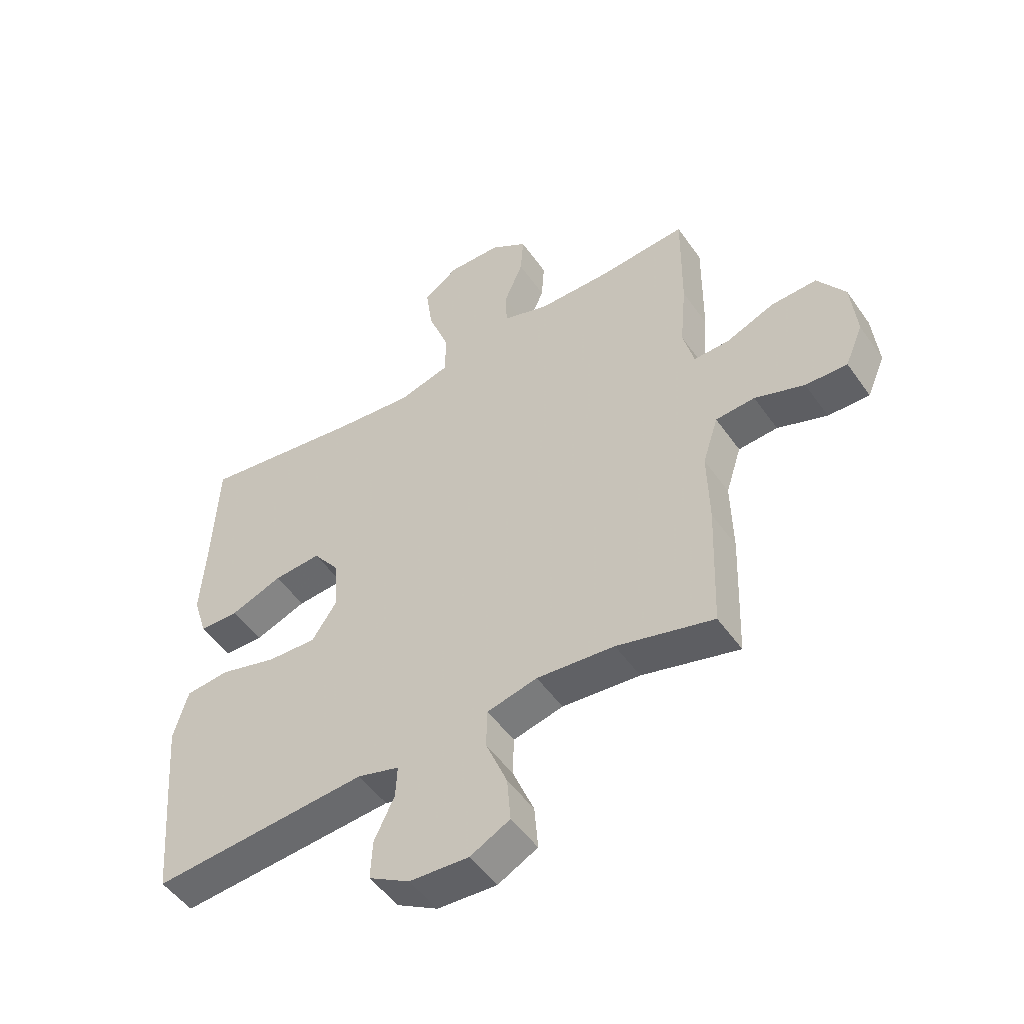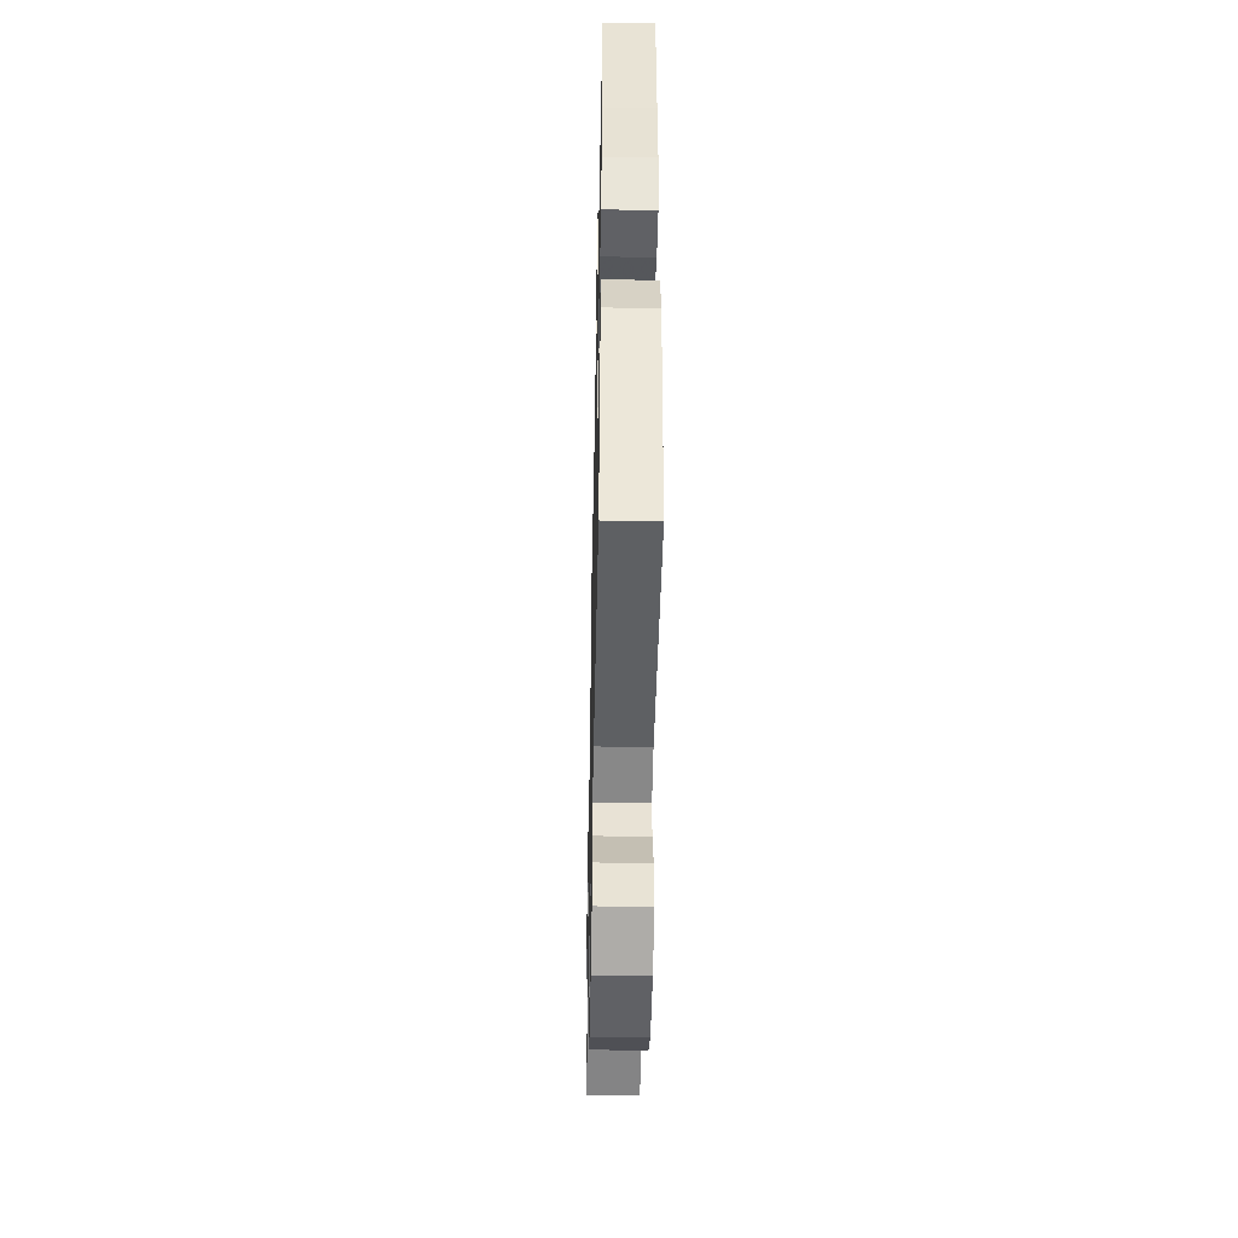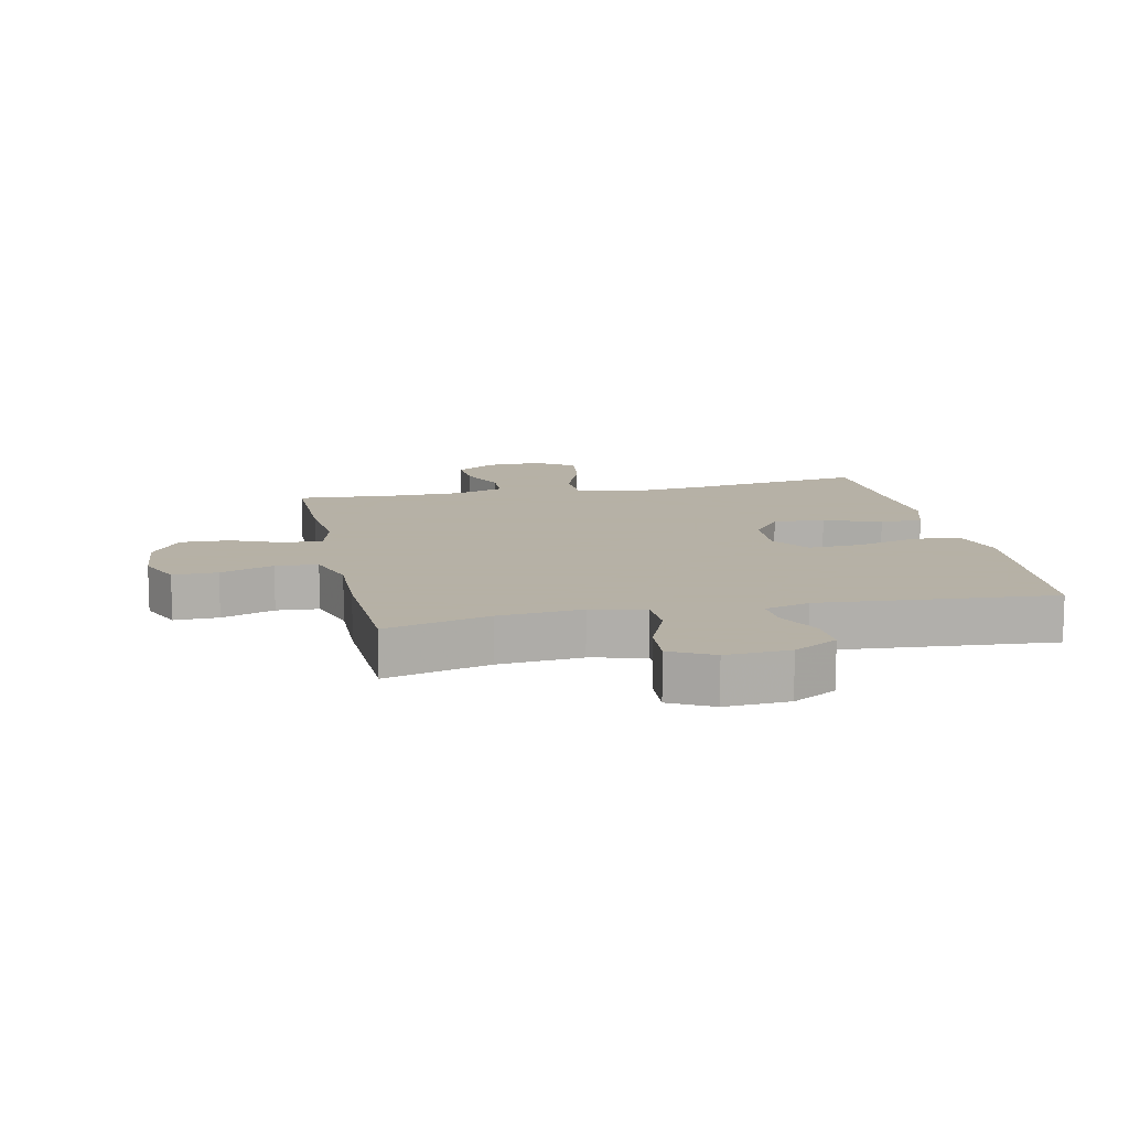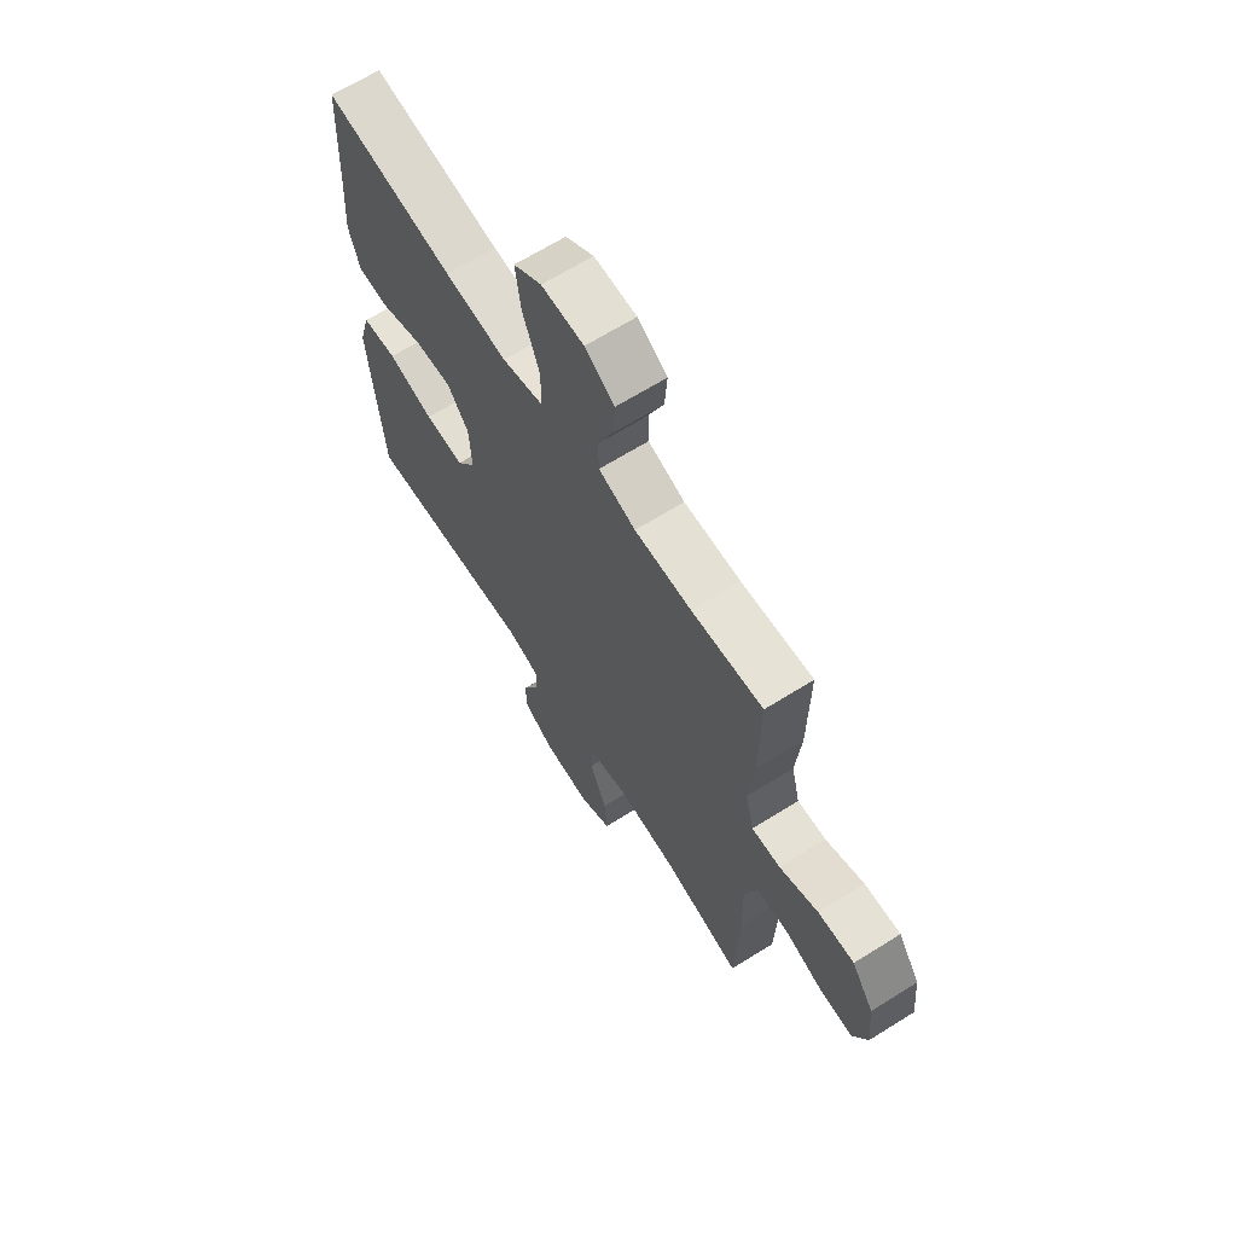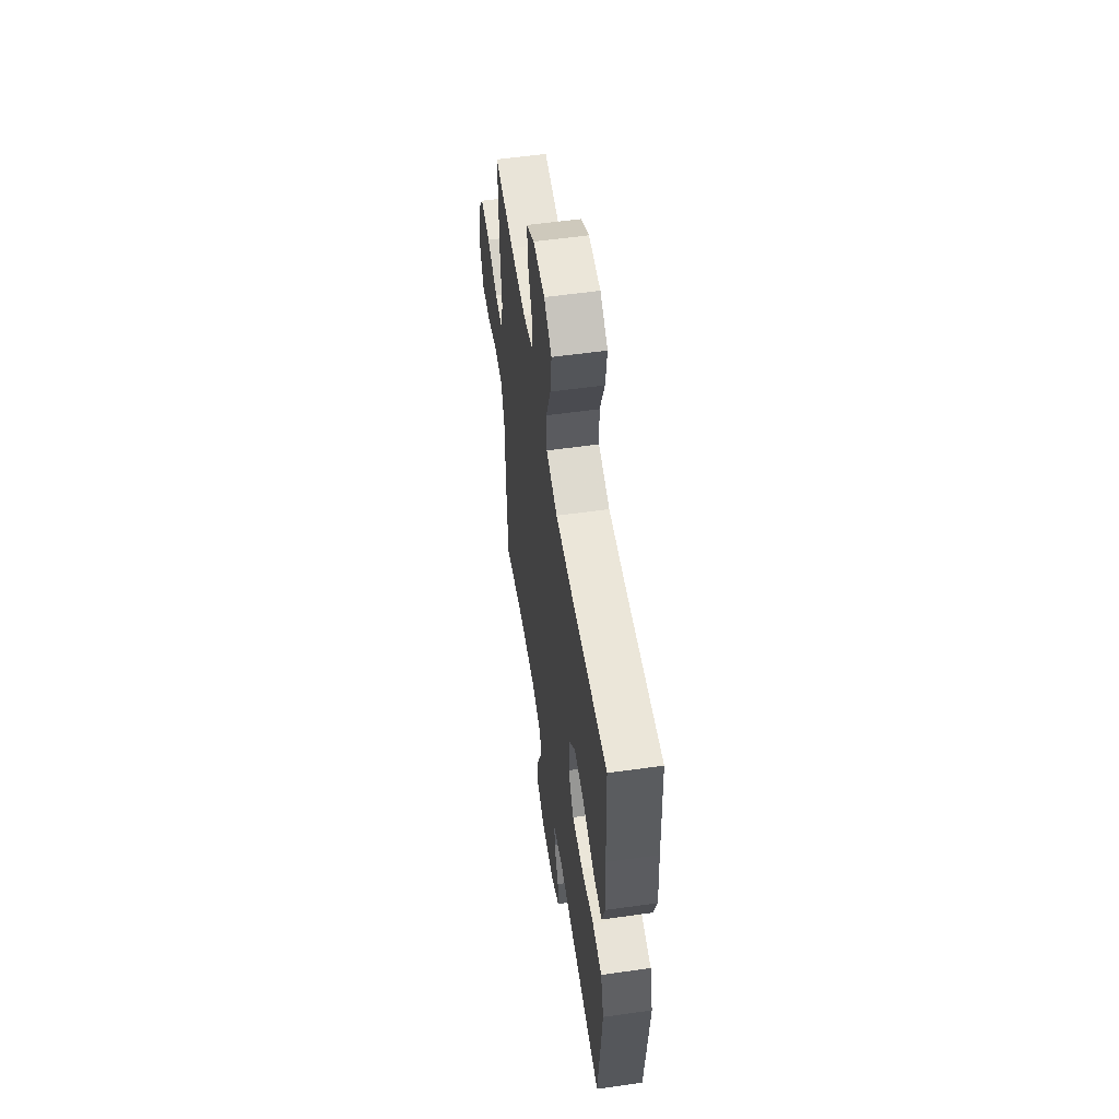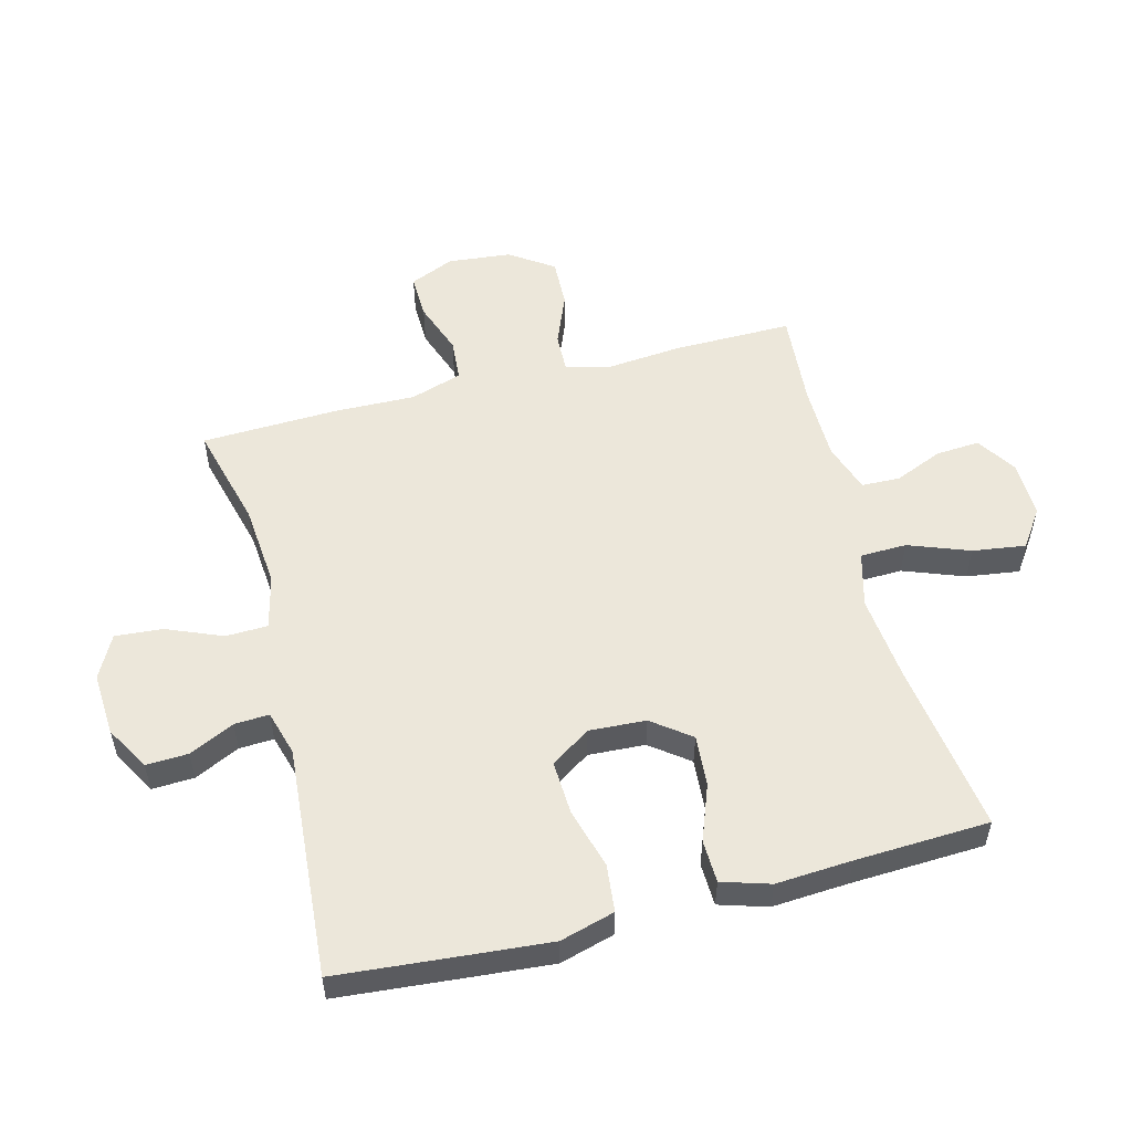
<metadata>
{"format":"obj","ext":"obj","renderer":"f3d","projection":"perspective","resolution":1024,"background":"white","views":[{"elev":-50.3,"azim":33.8,"up":"+Z"},{"elev":-46.8,"azim":-91.2,"up":"+Z"},{"elev":12.1,"azim":168.0,"up":"+Y"},{"elev":65.8,"azim":57.8,"up":"+Z"},{"elev":56.5,"azim":-98.4,"up":"+Z"},{"elev":54.1,"azim":-104.5,"up":"+Y"}]}
</metadata>
<code>
v 0.5 0.07 0.5
v 0.498 0.07 0.306
v 0.487 0.07 0.188
v 0.506 0.07 0.114
v 0.568 0.07 0.116
v 0.652 0.07 0.15
v 0.731 0.07 0.153
v 0.779 0.07 0.082
v 0.789 0.07 -0.02
v 0.758 0.07 -0.092
v 0.686 0.07 -0.09
v 0.6 0.07 -0.059
v 0.532 0.07 -0.064
v 0.505 0.07 -0.148
v 0.508 0.07 -0.278
v 0.5 0.07 -0.5
v 0.332 0.07 -0.456
v 0.197 0.07 -0.444
v 0.11 0.07 -0.465
v 0.108 0.07 -0.533
v 0.145 0.07 -0.623
v 0.151 0.07 -0.7
v 0.082 0.07 -0.736
v -0.021 0.07 -0.73
v -0.092 0.07 -0.689
v -0.089 0.07 -0.621
v -0.054 0.07 -0.548
v -0.051 0.07 -0.492
v -0.124 0.07 -0.471
v -0.5 0.07 -0.5
v -0.518 0.07 -0.293
v -0.529 0.07 -0.162
v -0.504 0.07 -0.074
v -0.428 0.07 -0.066
v -0.328 0.07 -0.094
v -0.242 0.07 -0.098
v -0.199 0.07 -0.034
v -0.204 0.07 0.058
v -0.251 0.07 0.12
v -0.334 0.07 0.114
v -0.425 0.07 0.08
v -0.494 0.07 0.082
v -0.518 0.07 0.16
v -0.51 0.07 0.283
v -0.5 0.07 0.5
v -0.217 0.07 0.459
v -0.081 0.07 0.445
v 0.008 0.07 0.469
v 0.01 0.07 0.544
v -0.027 0.07 0.643
v -0.039 0.07 0.729
v 0.022 0.07 0.771
v 0.114 0.07 0.769
v 0.178 0.07 0.727
v 0.173 0.07 0.656
v 0.14 0.07 0.578
v 0.142 0.07 0.516
v 0.222 0.07 0.489
v 0.345 0.07 0.488
v 0.5 0 0.5
v 0.498 0 0.306
v 0.487 0 0.188
v 0.506 0 0.114
v 0.568 0 0.116
v 0.652 0 0.15
v 0.731 0 0.153
v 0.779 0 0.082
v 0.789 0 -0.02
v 0.758 0 -0.092
v 0.686 0 -0.09
v 0.6 0 -0.059
v 0.532 0 -0.064
v 0.505 0 -0.148
v 0.508 0 -0.278
v 0.5 0 -0.5
v 0.332 0 -0.456
v 0.197 0 -0.444
v 0.11 0 -0.465
v 0.108 0 -0.533
v 0.145 0 -0.623
v 0.151 0 -0.7
v 0.082 0 -0.736
v -0.021 0 -0.73
v -0.092 0 -0.689
v -0.089 0 -0.621
v -0.054 0 -0.548
v -0.051 0 -0.492
v -0.124 0 -0.471
v -0.5 0 -0.5
v -0.518 0 -0.293
v -0.529 0 -0.162
v -0.504 0 -0.074
v -0.428 0 -0.066
v -0.328 0 -0.094
v -0.242 0 -0.098
v -0.199 0 -0.034
v -0.204 0 0.058
v -0.251 0 0.12
v -0.334 0 0.114
v -0.425 0 0.08
v -0.494 0 0.082
v -0.518 0 0.16
v -0.51 0 0.283
v -0.5 0 0.5
v -0.217 0 0.459
v -0.081 0 0.445
v 0.008 0 0.469
v 0.01 0 0.544
v -0.027 0 0.643
v -0.039 0 0.729
v 0.022 0 0.771
v 0.114 0 0.769
v 0.178 0 0.727
v 0.173 0 0.656
v 0.14 0 0.578
v 0.142 0 0.516
v 0.222 0 0.489
v 0.345 0 0.488
f 54 55 56
f 53 54 56
f 52 53 56
f 51 52 56
f 50 51 56
f 49 50 56
f 48 49 56 57
f 44 45 46
f 44 46 47
f 43 44 47
f 42 43 47
f 41 42 47
f 40 41 47
f 39 40 47 48
f 33 34 35
f 32 33 35
f 31 32 35
f 30 31 35
f 29 30 35
f 28 29 35 36
f 25 26 27
f 24 25 27
f 23 24 27
f 22 23 27
f 21 22 27
f 20 21 27
f 19 20 27 28
f 28 36 37
f 19 28 37
f 18 19 37
f 14 15 16 17
f 18 37 38
f 17 18 38
f 14 17 38
f 13 14 38
f 10 11 12
f 9 10 12
f 8 9 12
f 7 8 12
f 6 7 12
f 5 6 12
f 59 1 2 3
f 58 59 3 4
f 48 57 58 4
f 38 39 48 4
f 12 13 38
f 5 12 38
f 4 5 38
f 115 114 113
f 115 113 112
f 115 112 111
f 115 111 110
f 115 110 109
f 115 109 108
f 116 115 108 107
f 105 104 103
f 106 105 103
f 106 103 102
f 106 102 101
f 106 101 100
f 106 100 99
f 107 106 99 98
f 94 93 92
f 94 92 91
f 94 91 90
f 94 90 89
f 94 89 88
f 95 94 88 87
f 86 85 84
f 86 84 83
f 86 83 82
f 86 82 81
f 86 81 80
f 86 80 79
f 87 86 79 78
f 96 95 87
f 96 87 78
f 96 78 77
f 76 75 74 73
f 97 96 77
f 97 77 76
f 97 76 73
f 97 73 72
f 71 70 69
f 71 69 68
f 71 68 67
f 71 67 66
f 71 66 65
f 71 65 64
f 62 61 60 118
f 63 62 118 117
f 63 117 116 107
f 63 107 98 97
f 97 72 71
f 97 71 64
f 97 64 63
f 1 60 61 2
f 2 61 62 3
f 3 62 63 4
f 4 63 64 5
f 5 64 65 6
f 6 65 66 7
f 7 66 67 8
f 8 67 68 9
f 9 68 69 10
f 10 69 70 11
f 11 70 71 12
f 12 71 72 13
f 13 72 73 14
f 14 73 74 15
f 15 74 75 16
f 16 75 76 17
f 17 76 77 18
f 18 77 78 19
f 19 78 79 20
f 20 79 80 21
f 21 80 81 22
f 22 81 82 23
f 23 82 83 24
f 24 83 84 25
f 25 84 85 26
f 26 85 86 27
f 27 86 87 28
f 28 87 88 29
f 29 88 89 30
f 30 89 90 31
f 31 90 91 32
f 32 91 92 33
f 33 92 93 34
f 34 93 94 35
f 35 94 95 36
f 36 95 96 37
f 37 96 97 38
f 38 97 98 39
f 39 98 99 40
f 40 99 100 41
f 41 100 101 42
f 42 101 102 43
f 43 102 103 44
f 44 103 104 45
f 45 104 105 46
f 46 105 106 47
f 47 106 107 48
f 48 107 108 49
f 49 108 109 50
f 50 109 110 51
f 51 110 111 52
f 52 111 112 53
f 53 112 113 54
f 54 113 114 55
f 55 114 115 56
f 56 115 116 57
f 57 116 117 58
f 58 117 118 59
f 59 118 60 1

</code>
